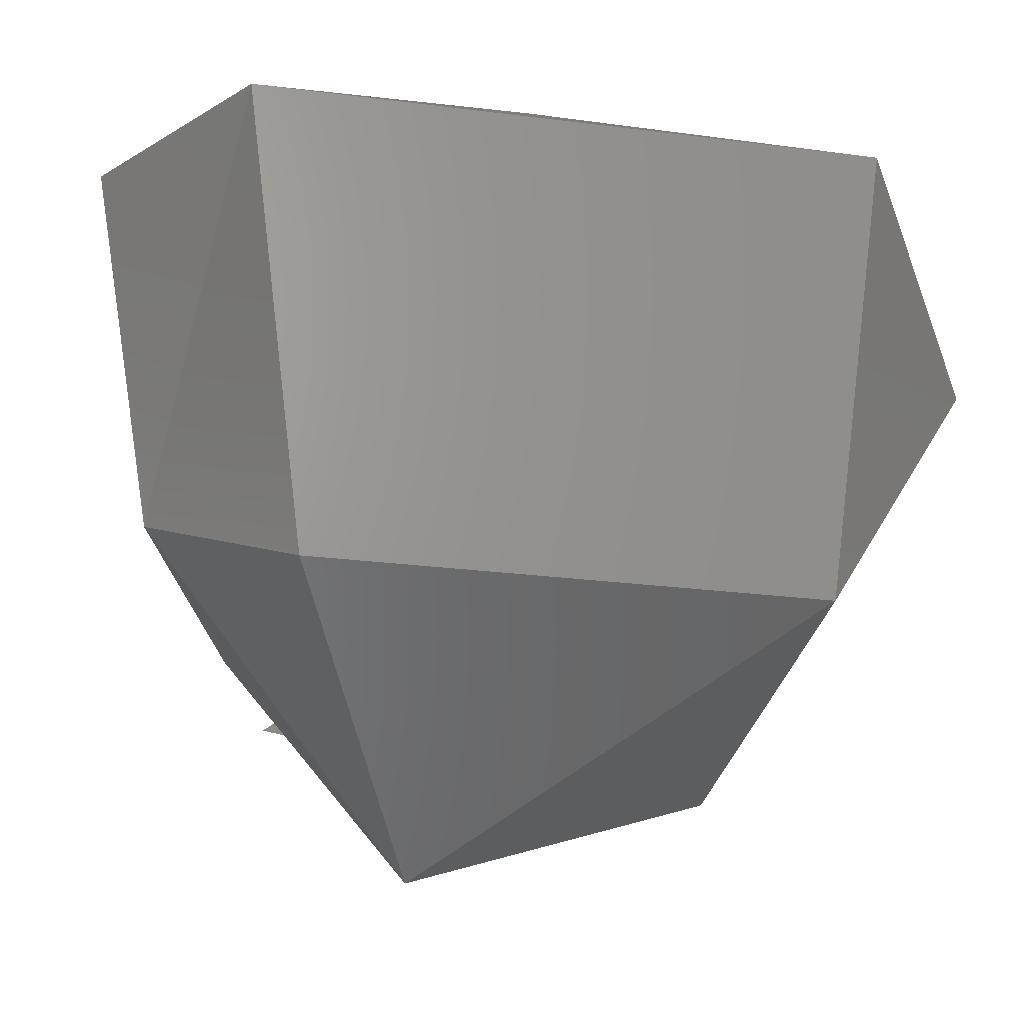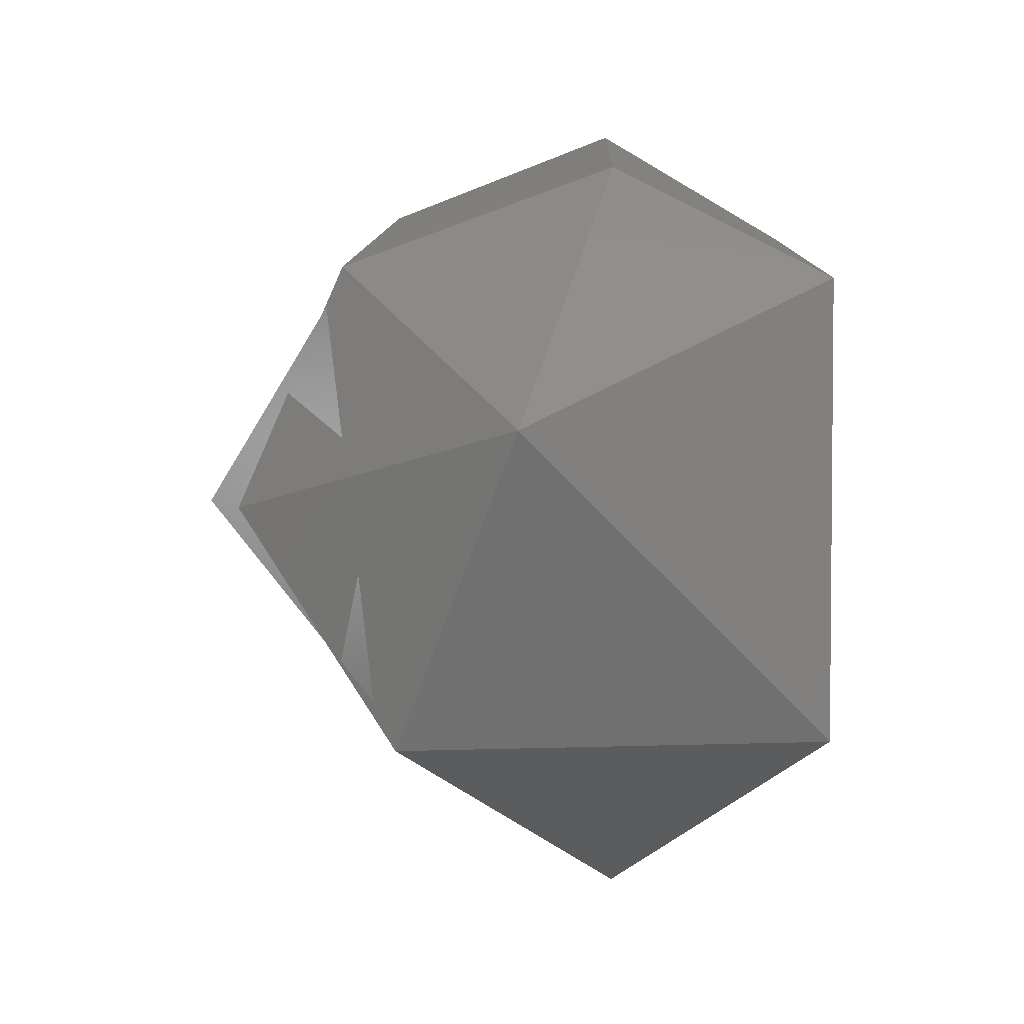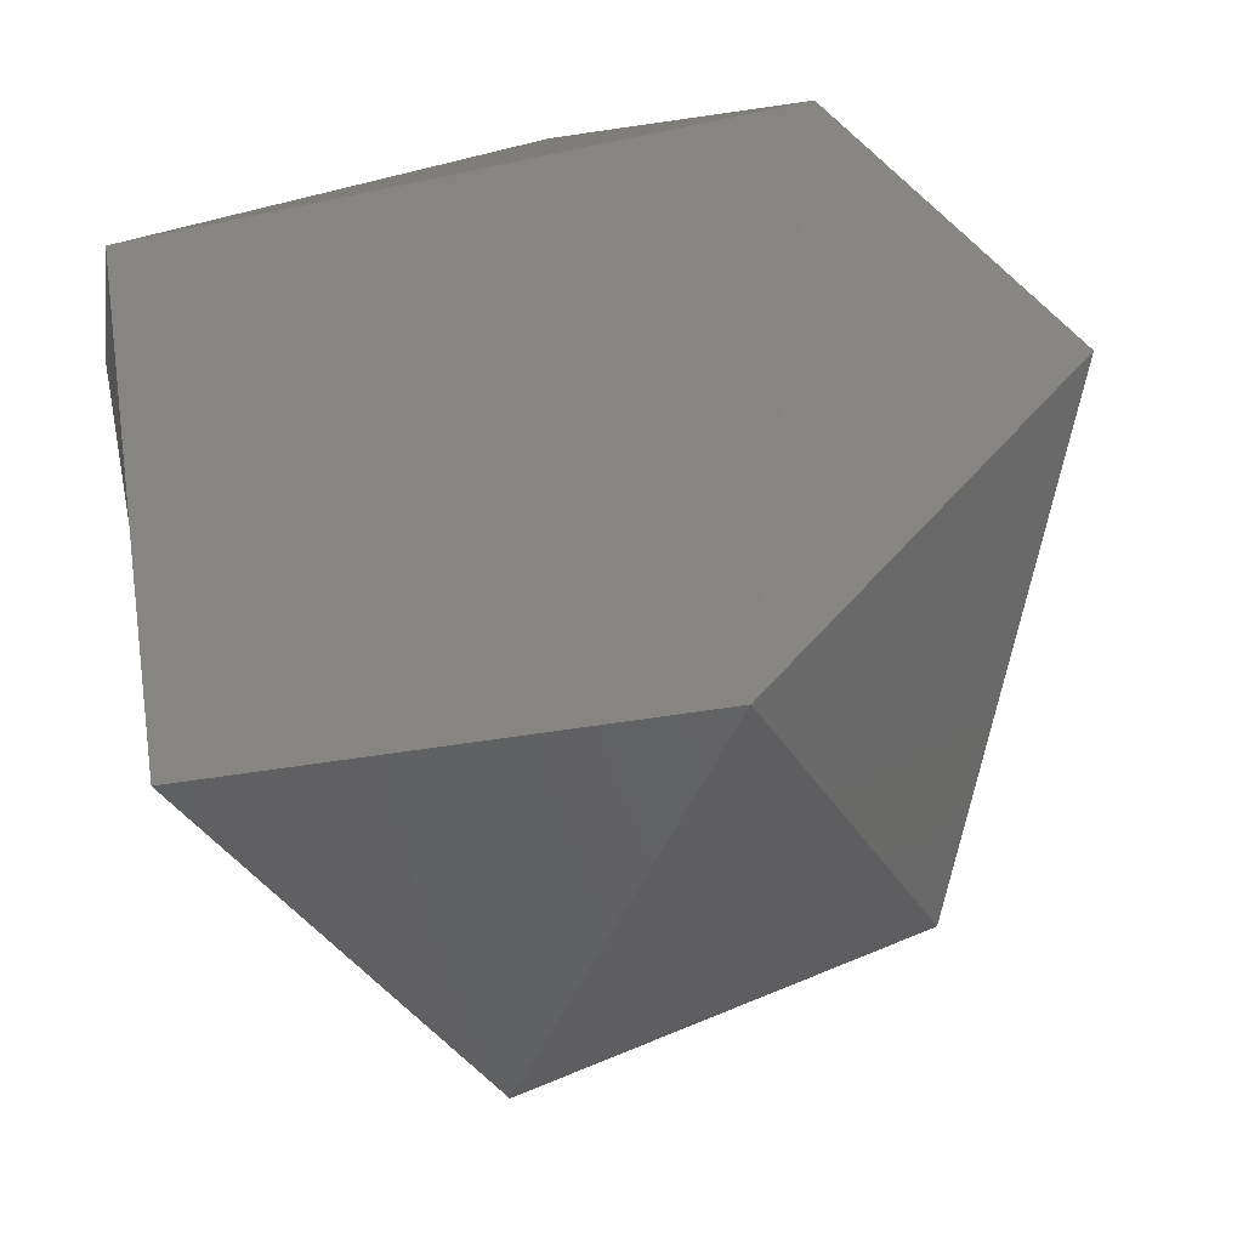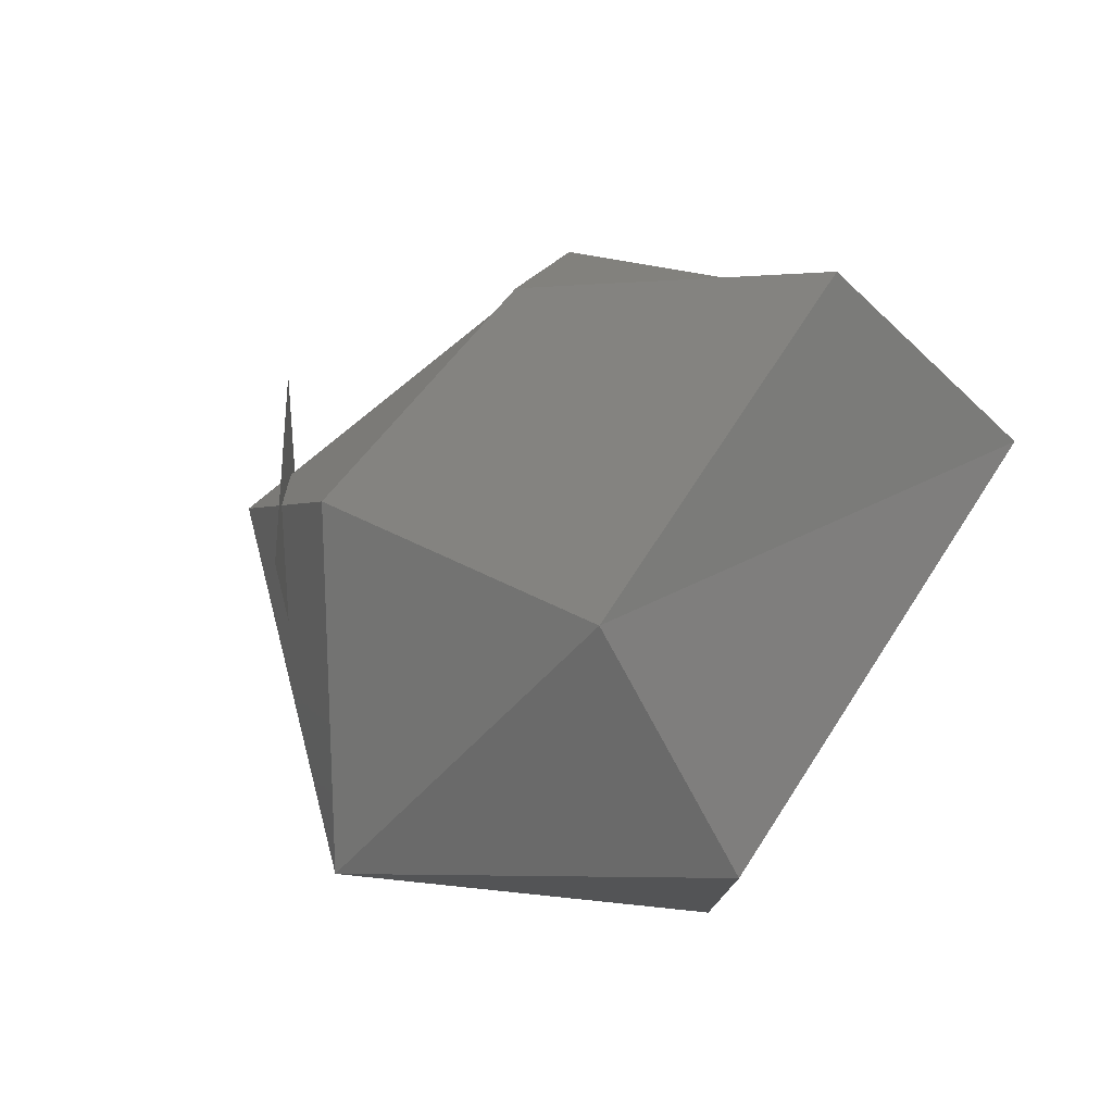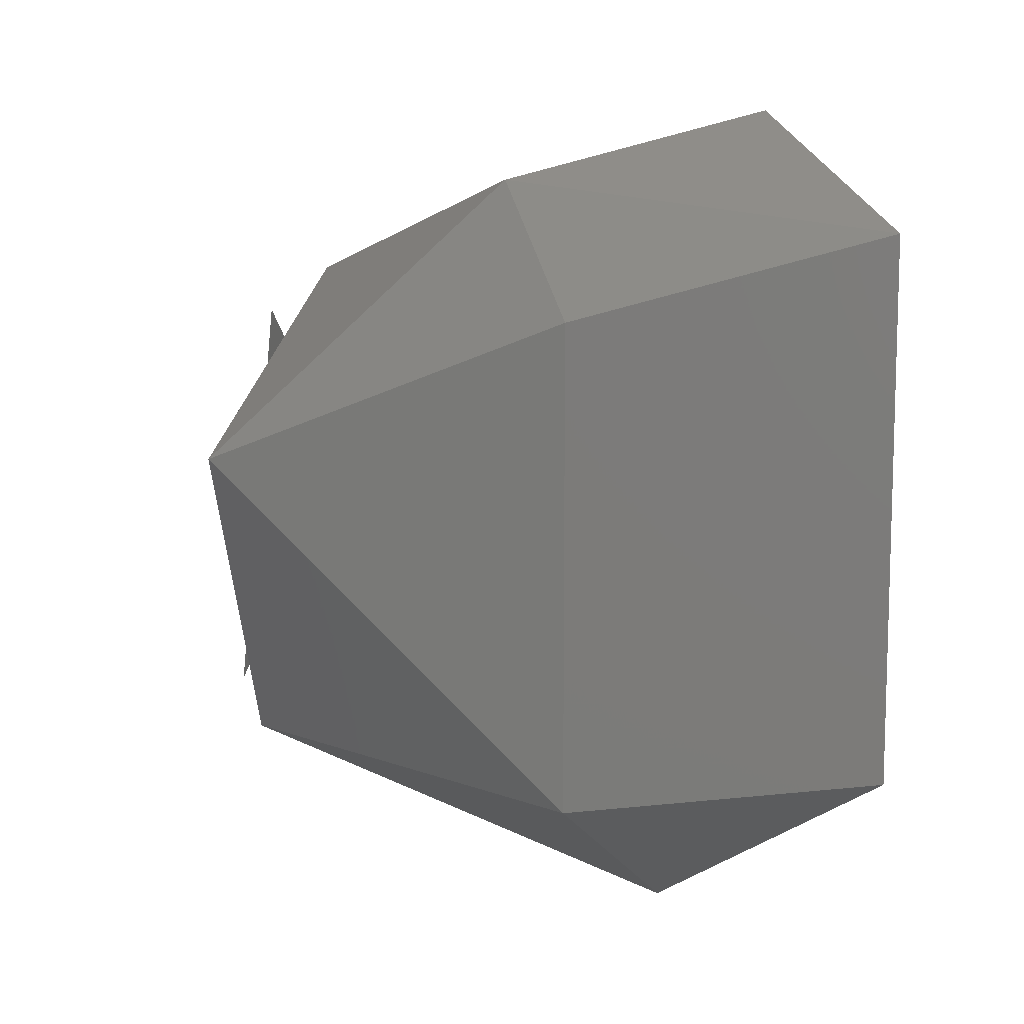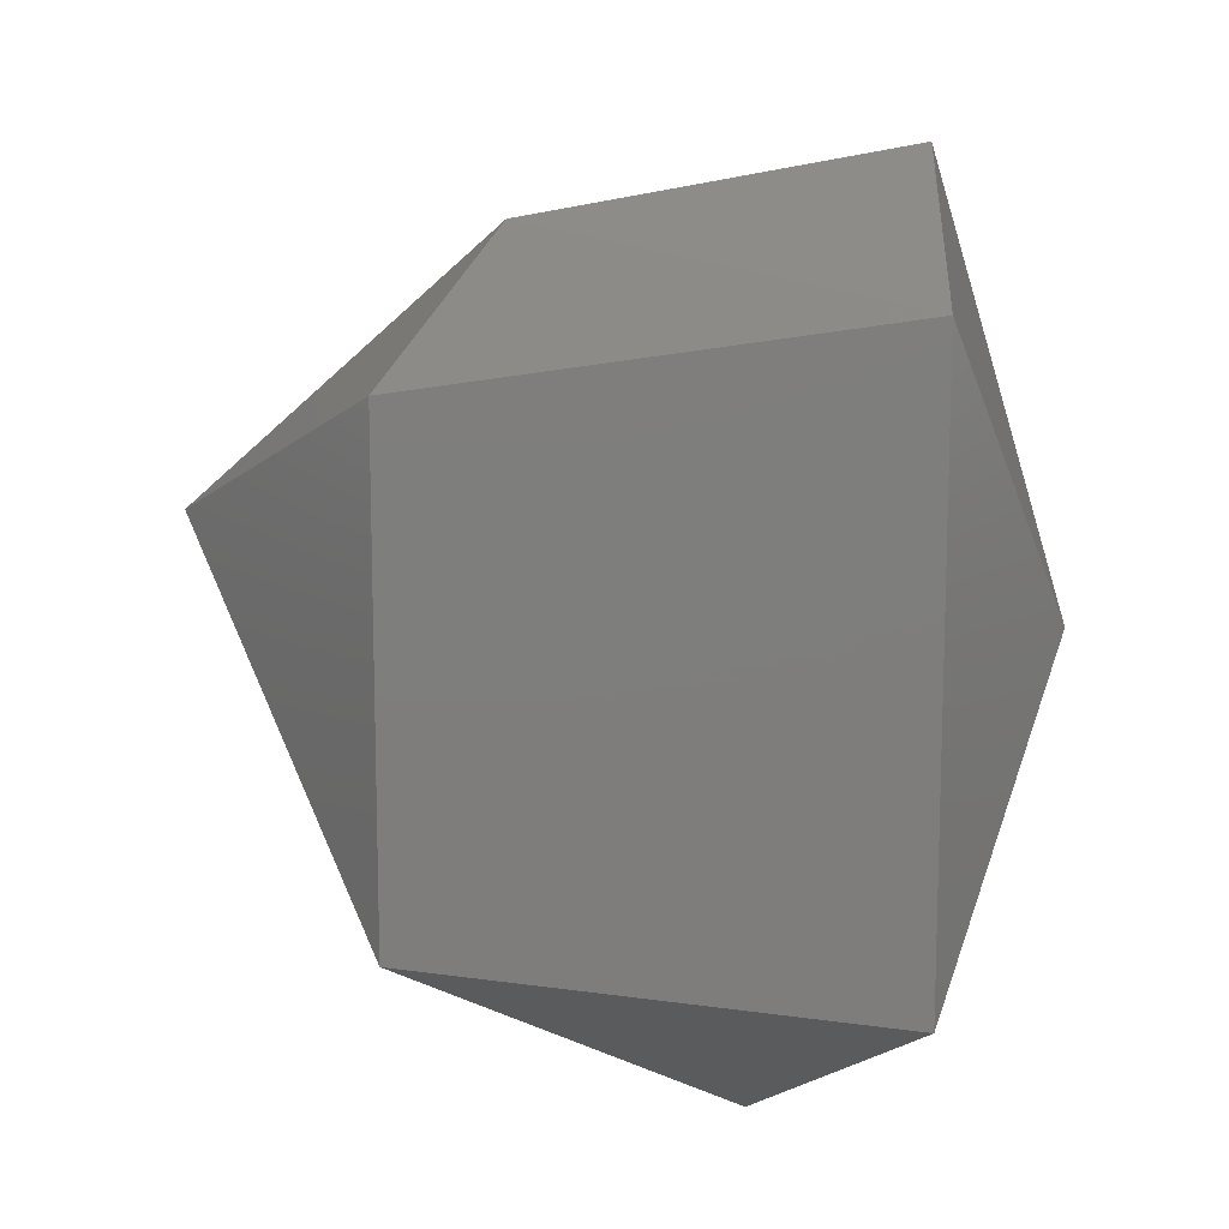
<metadata>
{"format":"stl","ext":"stl","renderer":"f3d","projection":"perspective","resolution":1024,"background":"white","views":[{"elev":-25.3,"azim":-101.8,"up":"+Z"},{"elev":3.5,"azim":177.5,"up":"+Y"},{"elev":-21.6,"azim":-68.1,"up":"+Z"},{"elev":78.4,"azim":-149.0,"up":"+Y"},{"elev":10.7,"azim":-131.1,"up":"+Y"},{"elev":12.6,"azim":-93.2,"up":"+Y"}]}
</metadata>
<code>
# stl→obj: 18 verts, 27 faces
v 0.453 -1.382 63.4
v -0.37 -0.8 63.93
v -0.313 -0.558 62.14
v -0.37 1.529 63.93
v -0.313 1.287 62.14
v 0.524 1.756 62.58
v 1.405 1.6 63.49
v 1.632 1.344 62.52
v 1.518 0.364 64.06
v 2.058 0.364 62.49
v 1.192 -0.8 64.04
v 1.419 -0.558 61.98
v 0.965 0.705 61.44
v 0.411 0.364 64.48
v 0.439 2.011 63.98
v 1.689 1.174 62.27
v 1.504 -0.36 61.95
v 2.214 0.364 63.03
f 1 2 3
f 2 3 4
f 3 4 5
f 4 5 6
f 7 8 9
f 8 9 10
f 9 10 11
f 10 11 12
f 1 12 3
f 12 3 13
f 3 13 5
f 13 5 6
f 6 8 13
f 8 13 10
f 13 10 12
f 7 9 14
f 9 14 11
f 14 11 2
f 2 4 14
f 4 14 15
f 14 15 7
f 8 6 7
f 6 7 15
f 2 11 1
f 11 1 12
f 16 17 18
f 4 6 15

</code>
